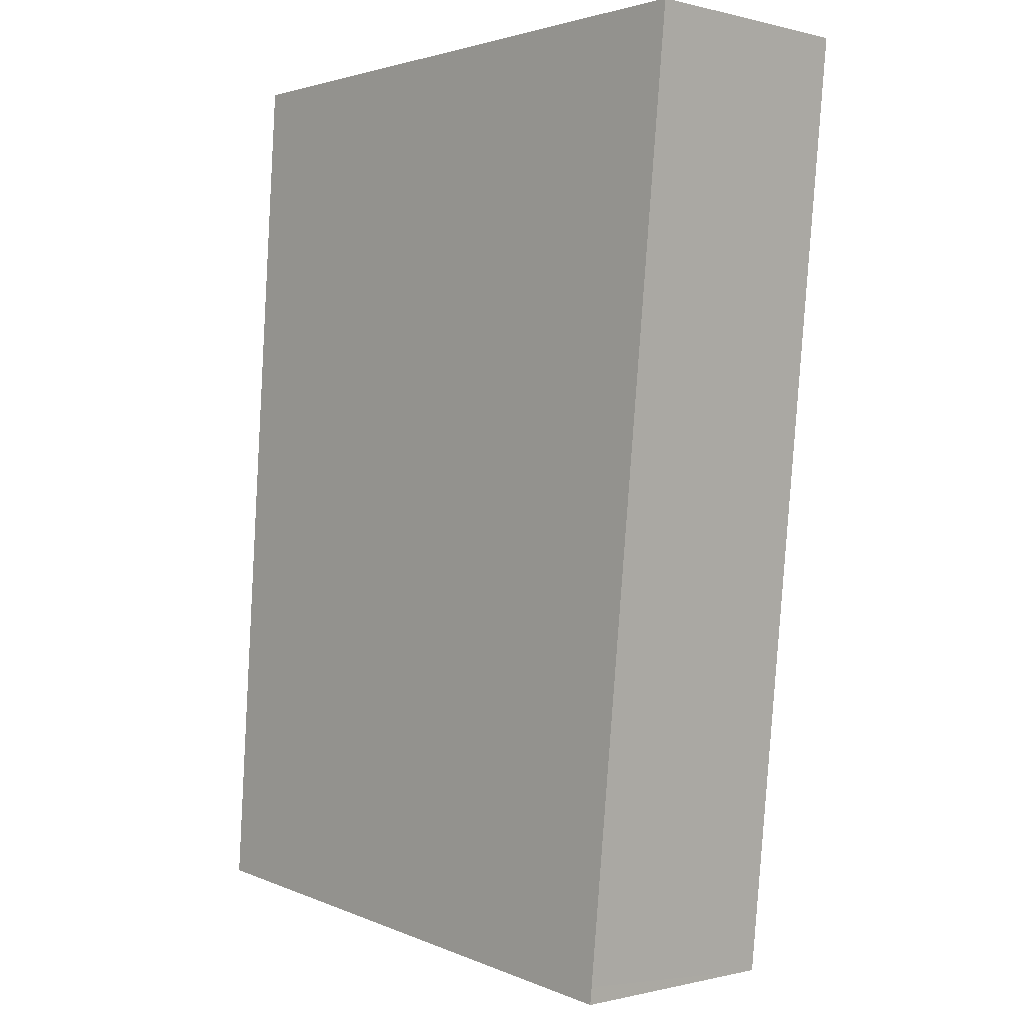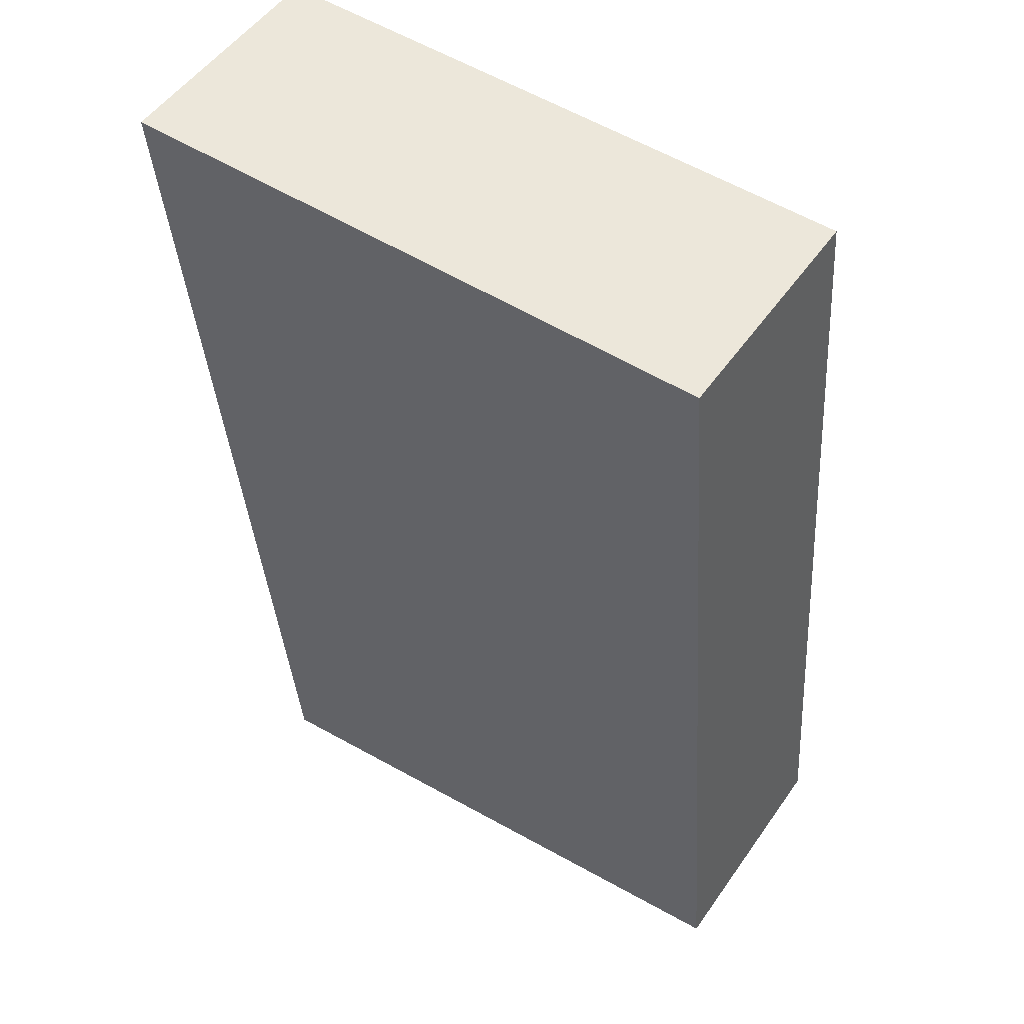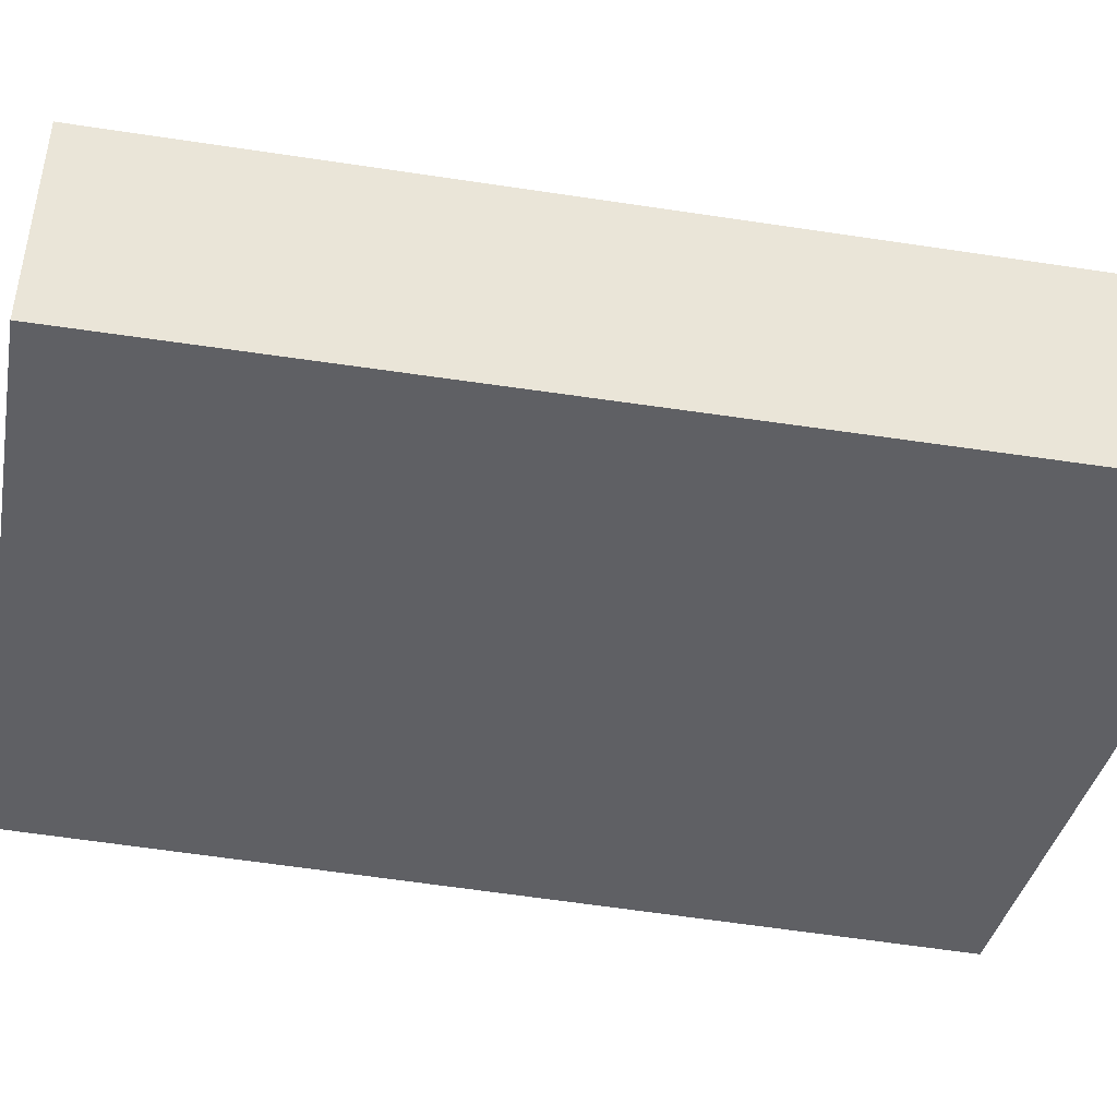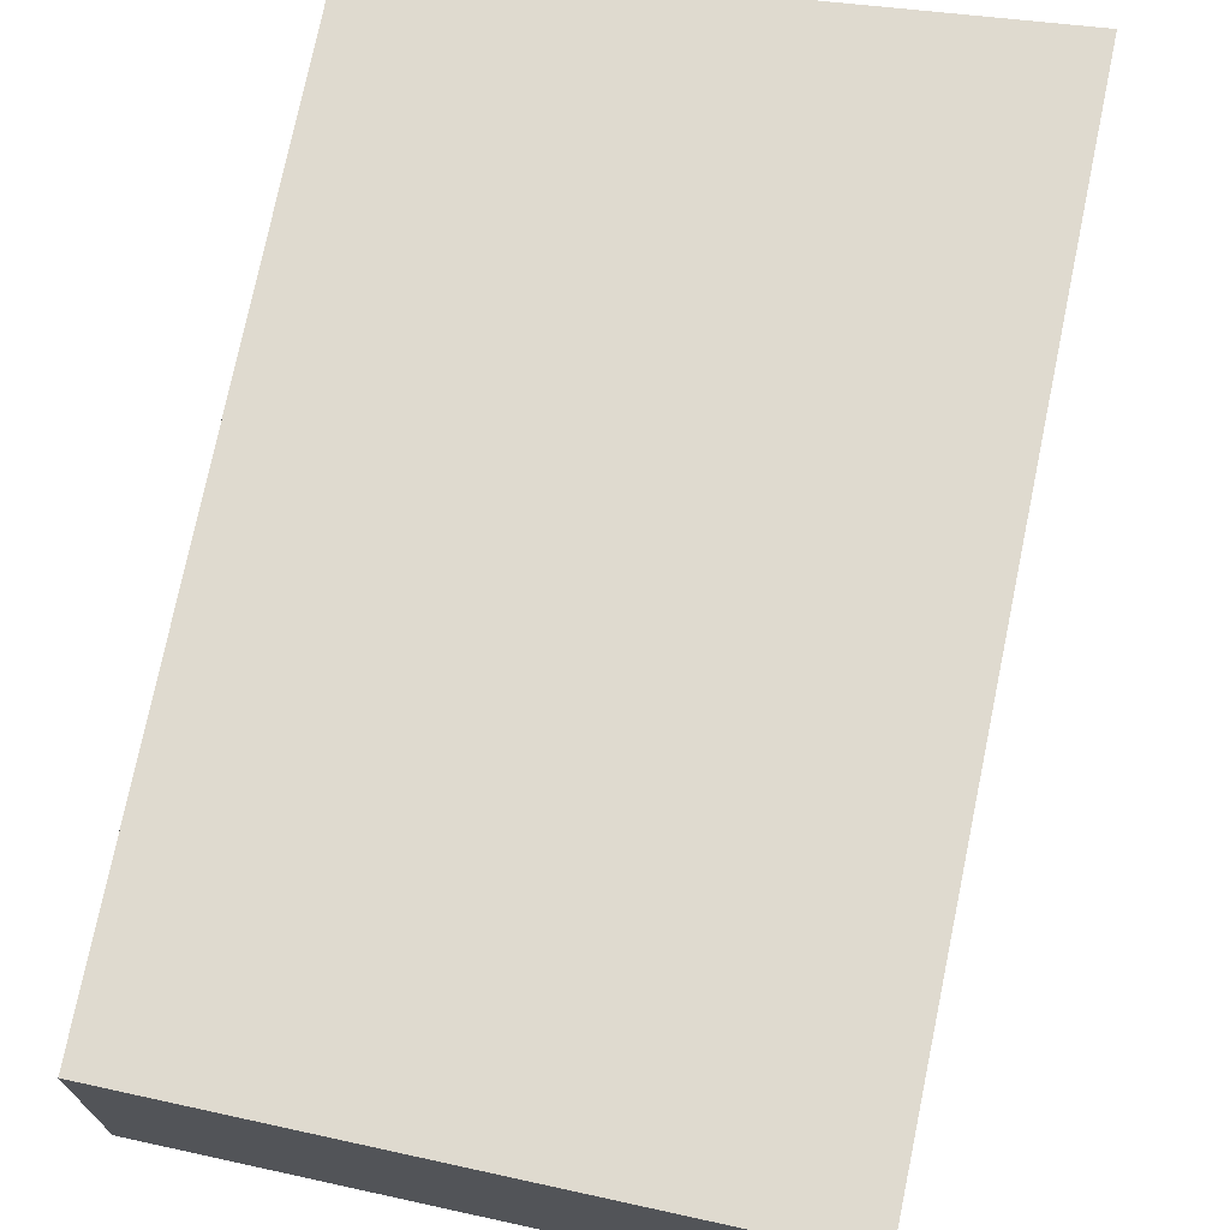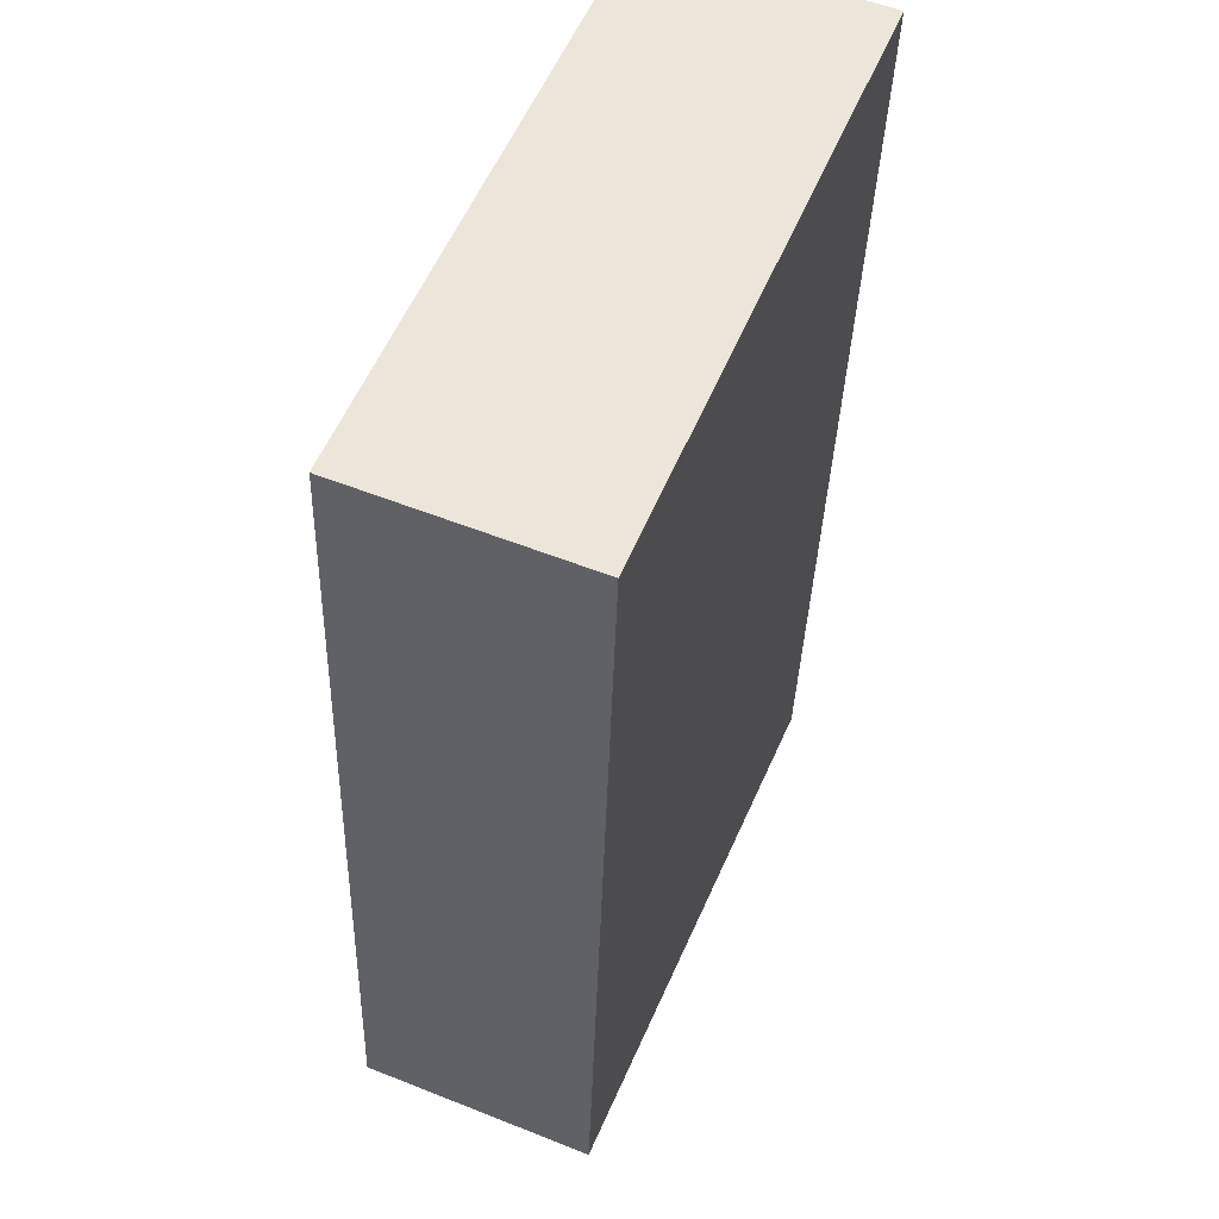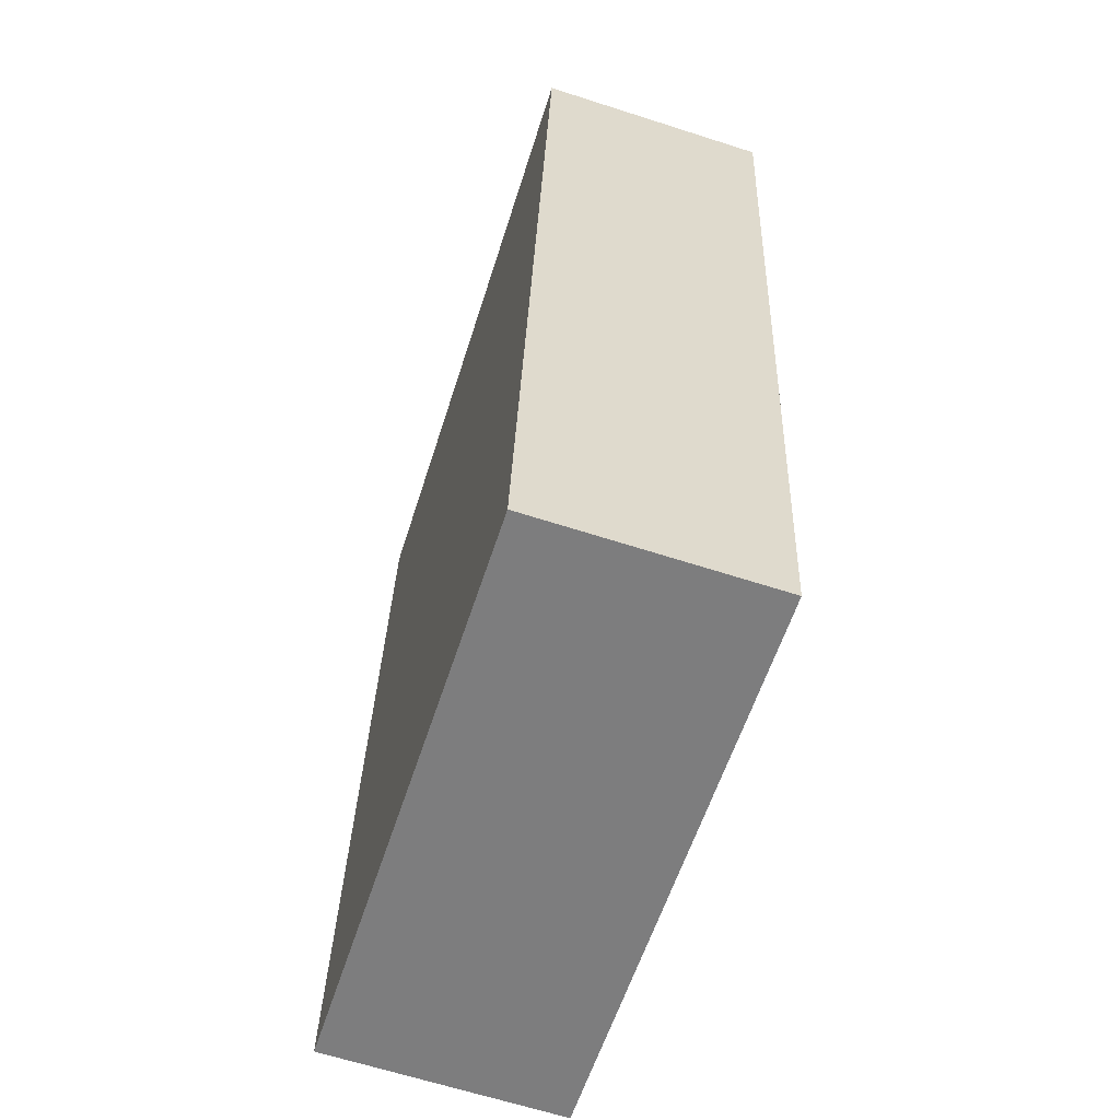
<metadata>
{"format":"obj","ext":"obj","renderer":"f3d","projection":"perspective","resolution":1024,"background":"white","views":[{"elev":-0.4,"azim":-132.9,"up":"+Z"},{"elev":52.2,"azim":34.1,"up":"+Z"},{"elev":-44.8,"azim":-106.1,"up":"+Y"},{"elev":70.9,"azim":-173.8,"up":"+Y"},{"elev":56.1,"azim":112.6,"up":"+Z"},{"elev":-65.1,"azim":-107.9,"up":"+Z"}]}
</metadata>
<code>
v  3.226 2.929 -11.54
v  7.658 2.929 -2.211
v  8.333 2.929 -10.99
v  7.488 2.929 1.793e-16
v  7.428 2.929 1.793e-16
v  0 2.929 1.793e-16
v  1.203 2.929 -11.54
v  1.225 2.929 -11.75
v  1.225 7.197e-16 -11.75
v  0 0 0
v  1.203 7.066e-16 -11.54
v  7.428 0 0
v  7.488 0 0
v  7.658 1.354e-16 -2.211
v  8.333 6.731e-16 -10.99
v  3.226 7.066e-16 -11.54
g defaultobject
f 1 2 3
f 2 1 4
f 4 1 5
f 5 1 6
f 6 1 7
f 7 1 8
f 9 7 8
f 7 9 6
f 6 9 10
f 10 9 11
f 10 5 6
f 5 10 12
f 5 12 4
f 4 12 13
f 13 2 4
f 2 13 3
f 3 13 14
f 3 14 15
f 1 9 8
f 9 1 16
f 16 1 3
f 16 3 15
f 11 12 10
f 12 11 9
f 12 9 16
f 12 16 15
f 12 15 13
f 13 15 14

</code>
